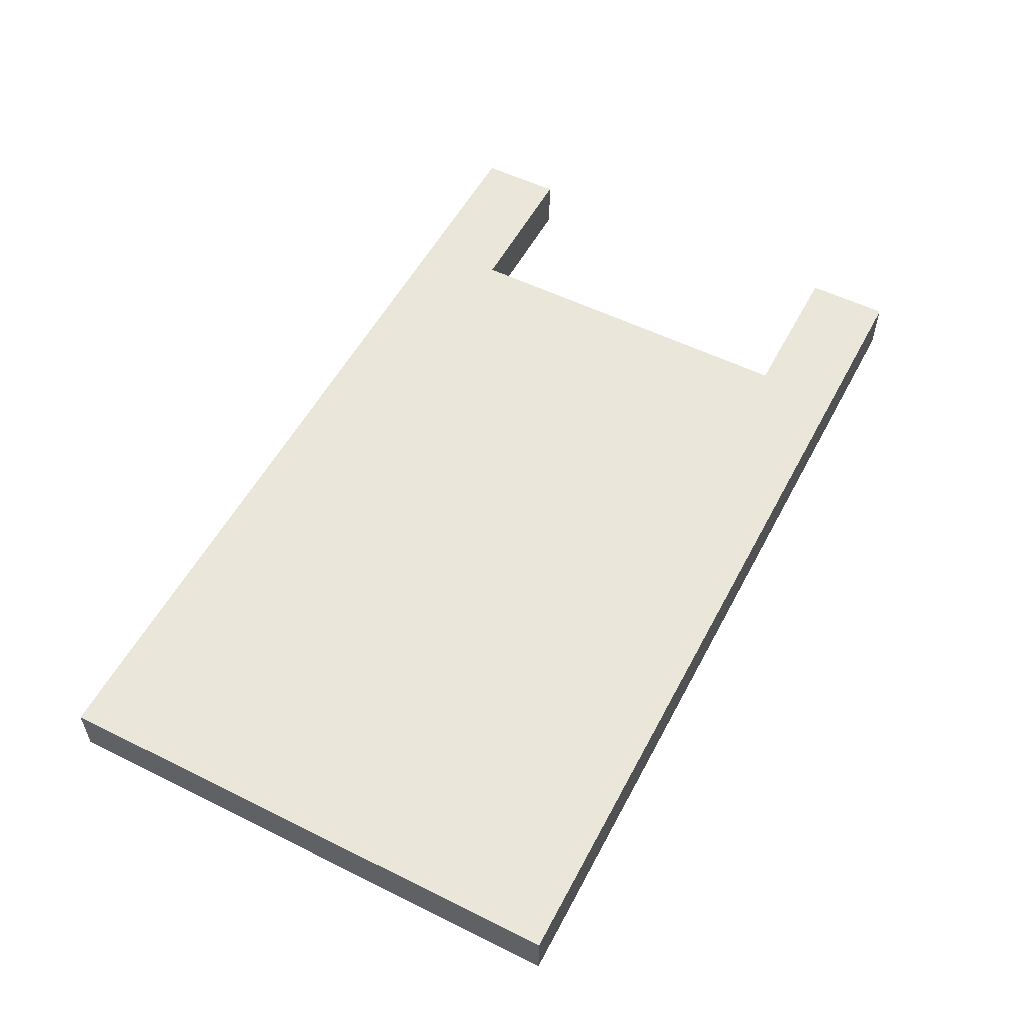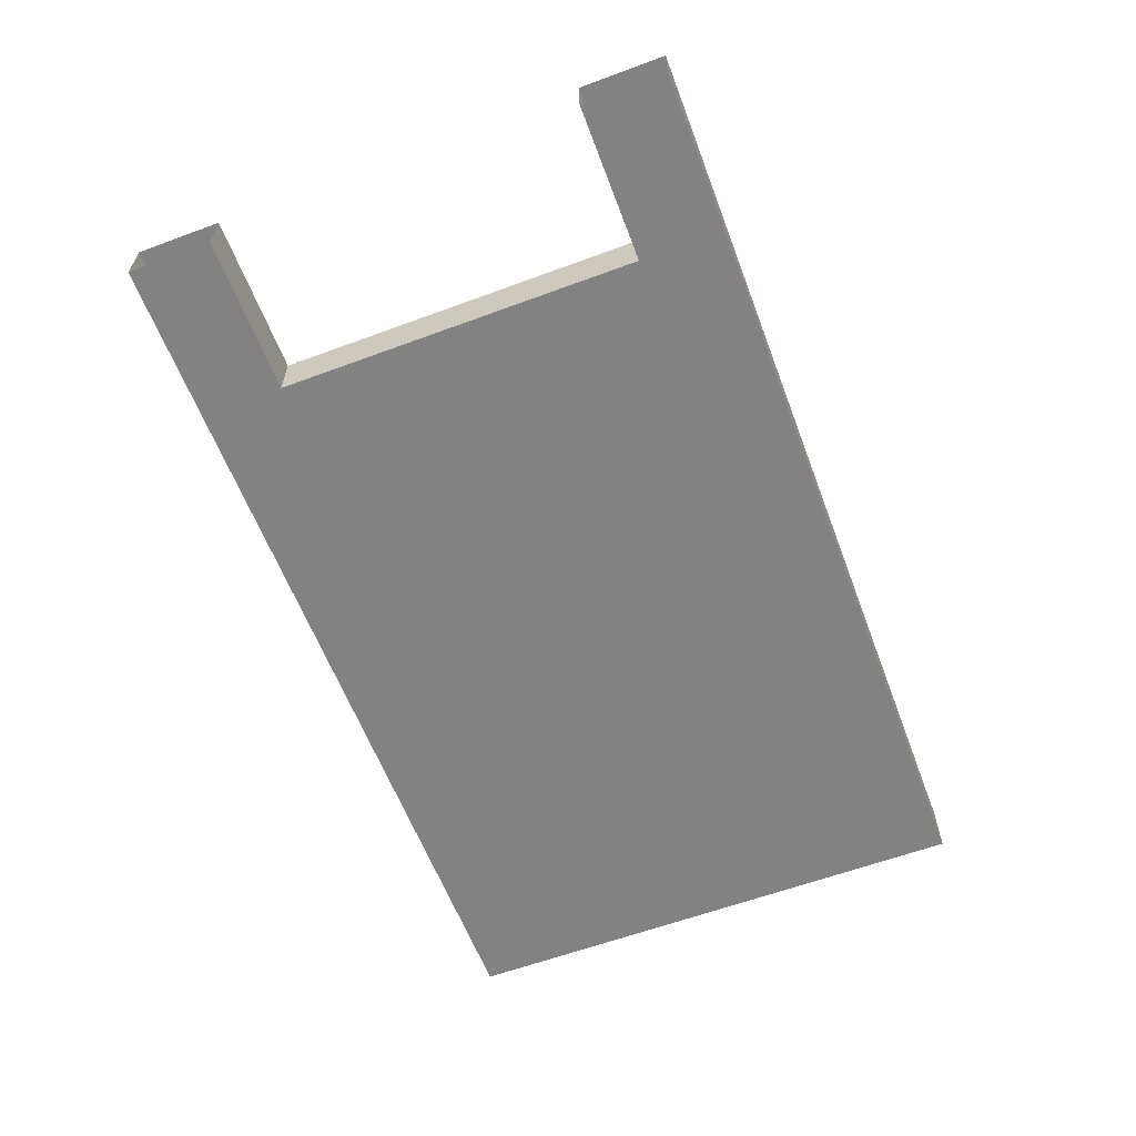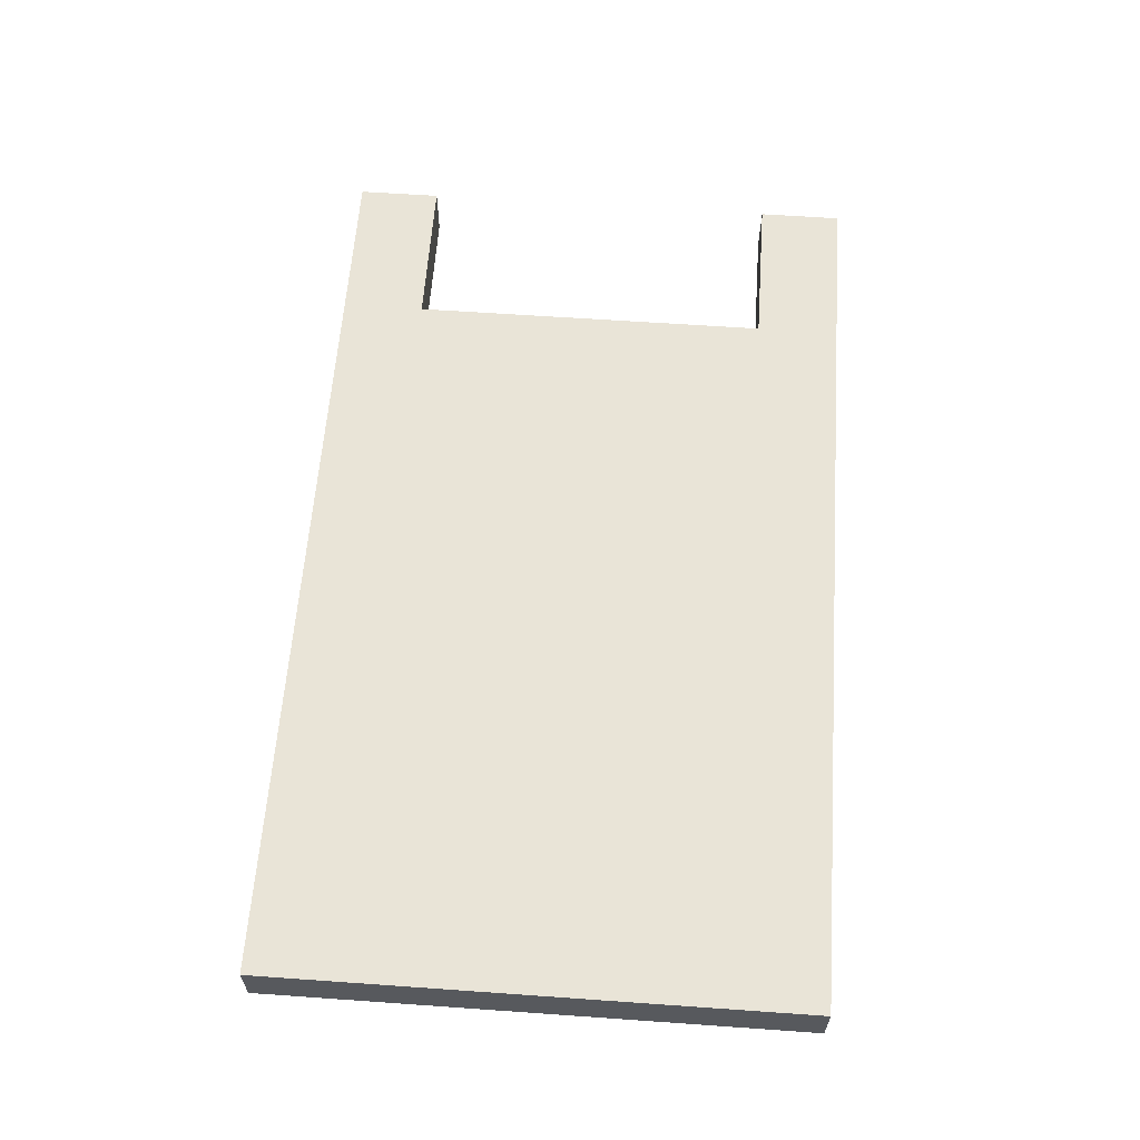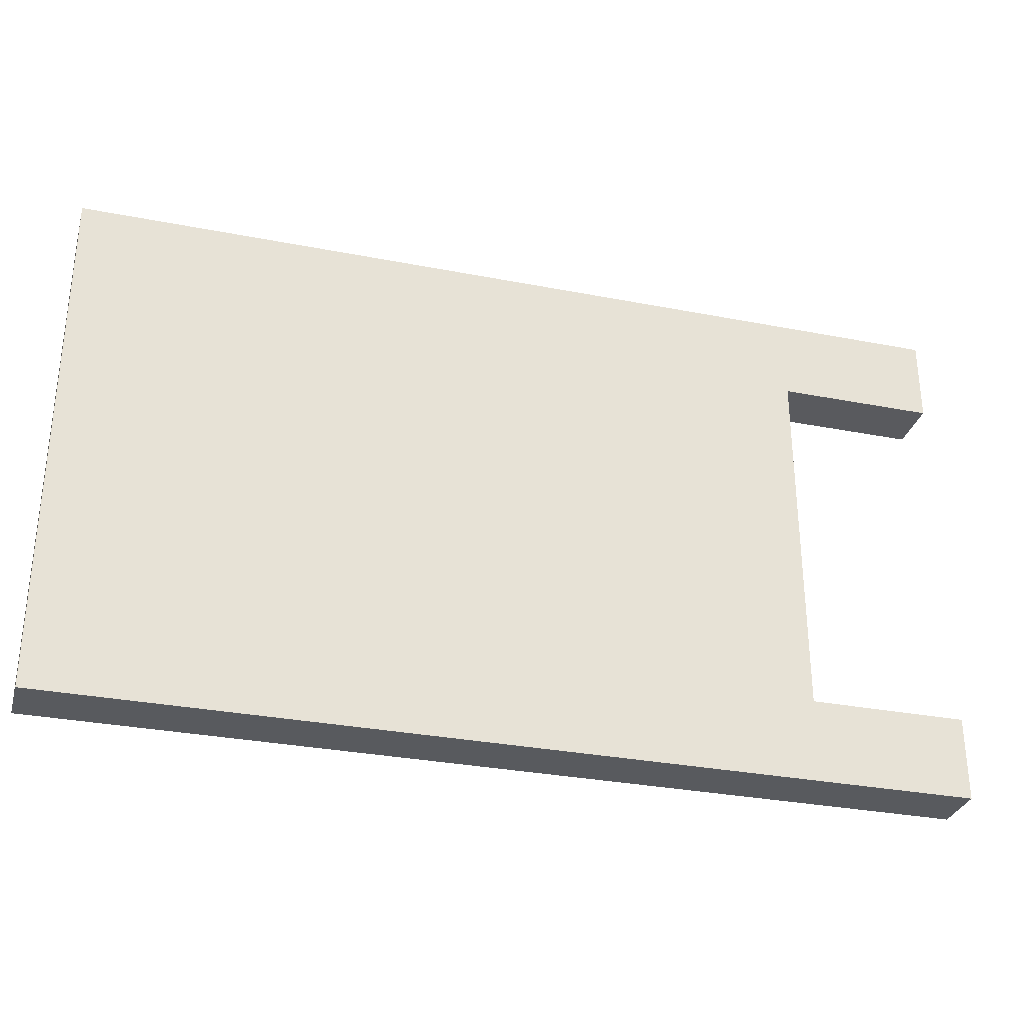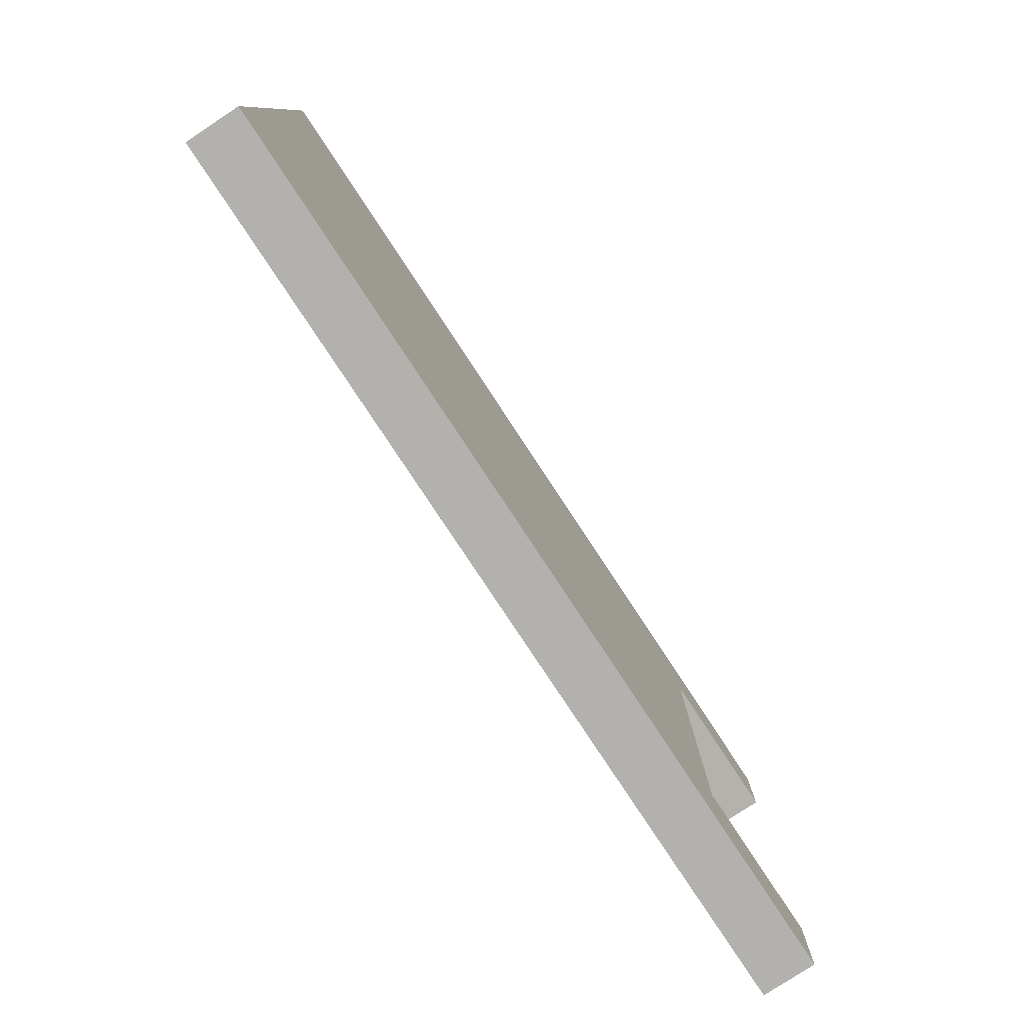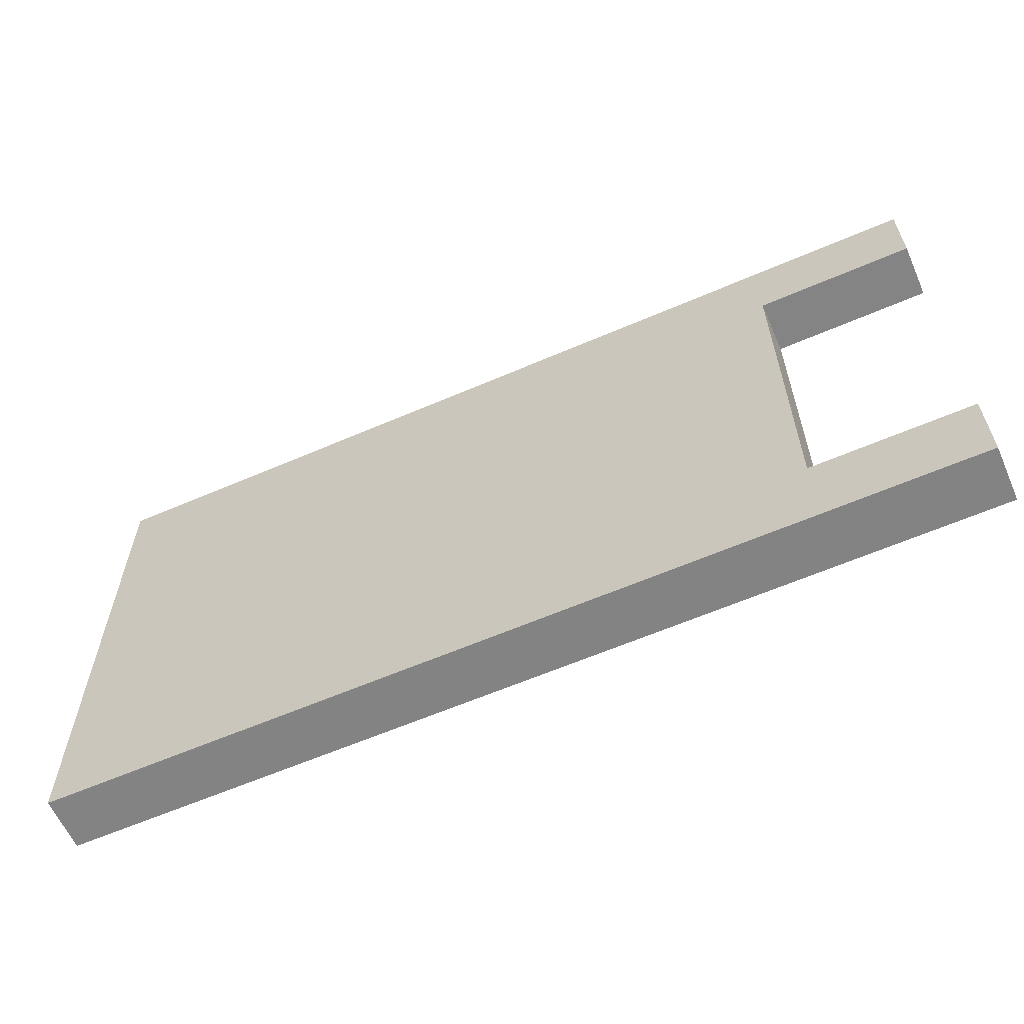
<metadata>
{"format":"obj","ext":"obj","renderer":"f3d","projection":"perspective","resolution":1024,"background":"white","views":[{"elev":54.8,"azim":117.6,"up":"+Z"},{"elev":-60.8,"azim":-69.3,"up":"+Z"},{"elev":60.9,"azim":94.1,"up":"+Z"},{"elev":-31.2,"azim":164.5,"up":"+Y"},{"elev":-79.3,"azim":123.4,"up":"+Y"},{"elev":-61.2,"azim":-156.2,"up":"+Y"}]}
</metadata>
<code>
o ladder_step_f35_ext_1_0
v 16.43 -5.279 -0.5336
v 16.43 5.279 -0.5336
v 16.43 -5.279 0.5336
v 16.43 5.279 0.5336
v 1.564 -3.616 -0.5336
v 1.564 -3.616 0.5336
v 1.564 3.616 -0.5336
v 1.564 3.616 0.5336
v -1.551 3.616 0.5336
v 1.564 3.616 0.5336
v -1.551 5.279 0.5336
v 1.564 5.279 0.5336
v 16.43 5.279 0.5336
v 16.43 -5.279 0.5336
v 1.564 -3.616 0.5336
v 1.564 -5.279 0.5336
v -1.551 -5.279 0.5336
v -1.551 -3.616 0.5336
v -1.551 5.279 -0.5336
v -1.551 5.279 0.5336
v 1.564 5.279 -0.5336
v 1.564 5.279 0.5336
v 16.43 5.279 -0.5336
v 16.43 5.279 0.5336
v -1.551 -5.279 -0.5336
v 1.564 -5.279 -0.5336
v -1.551 -5.279 0.5336
v 1.564 -5.279 0.5336
v 16.43 -5.279 0.5336
v 16.43 -5.279 -0.5336
v -1.551 5.279 -0.5336
v 1.564 5.279 -0.5336
v -1.551 3.616 -0.5336
v 1.564 3.616 -0.5336
v 16.43 5.279 -0.5336
v 1.564 -3.616 -0.5336
v 16.43 -5.279 -0.5336
v 1.564 -5.279 -0.5336
v -1.551 -5.279 -0.5336
v 1.564 3.616 -0.5336
v 1.564 3.616 0.5336
v -1.551 3.616 -0.5336
v -1.551 3.616 0.5336
v -1.551 -3.616 0.5336
v 1.564 -3.616 0.5336
v -1.551 -3.616 -0.5336
v 1.564 -3.616 -0.5336
v -1.551 -3.616 -0.5336
f 1 2 3
f 2 4 3
f 3 4 4
f 4 5 4
f 4 5 5
f 5 6 5
f 5 6 7
f 6 8 7
f 7 8 8
f 8 9 8
f 8 9 9
f 9 10 9
f 9 10 11
f 10 12 11
f 11 12 12
f 12 10 12
f 12 10 13
f 10 14 13
f 13 14 14
f 14 10 14
f 14 10 10
f 10 15 10
f 10 15 14
f 15 16 14
f 14 16 16
f 16 15 16
f 16 15 17
f 15 18 17
f 17 18 18
f 18 19 18
f 18 19 19
f 19 20 19
f 19 20 21
f 20 22 21
f 21 22 23
f 22 24 23
f 23 24 24
f 24 25 24
f 24 25 25
f 25 26 25
f 25 26 27
f 26 28 27
f 27 28 28
f 28 26 28
f 28 26 29
f 26 30 29
f 29 30 30
f 30 31 30
f 30 31 31
f 31 32 31
f 31 32 33
f 32 34 33
f 33 34 34
f 34 32 34
f 34 32 32
f 32 35 32
f 32 35 34
f 35 36 34
f 34 36 36
f 36 35 36
f 36 35 35
f 35 37 35
f 35 37 36
f 37 38 36
f 36 38 39
f 38 39 39
f 39 39 40
f 39 40 40
f 40 40 40
f 40 41 40
f 40 41 42
f 41 43 42
f 42 43 43
f 43 44 43
f 43 44 44
f 44 45 44
f 44 45 46
f 45 47 46
f 36 39 48

</code>
